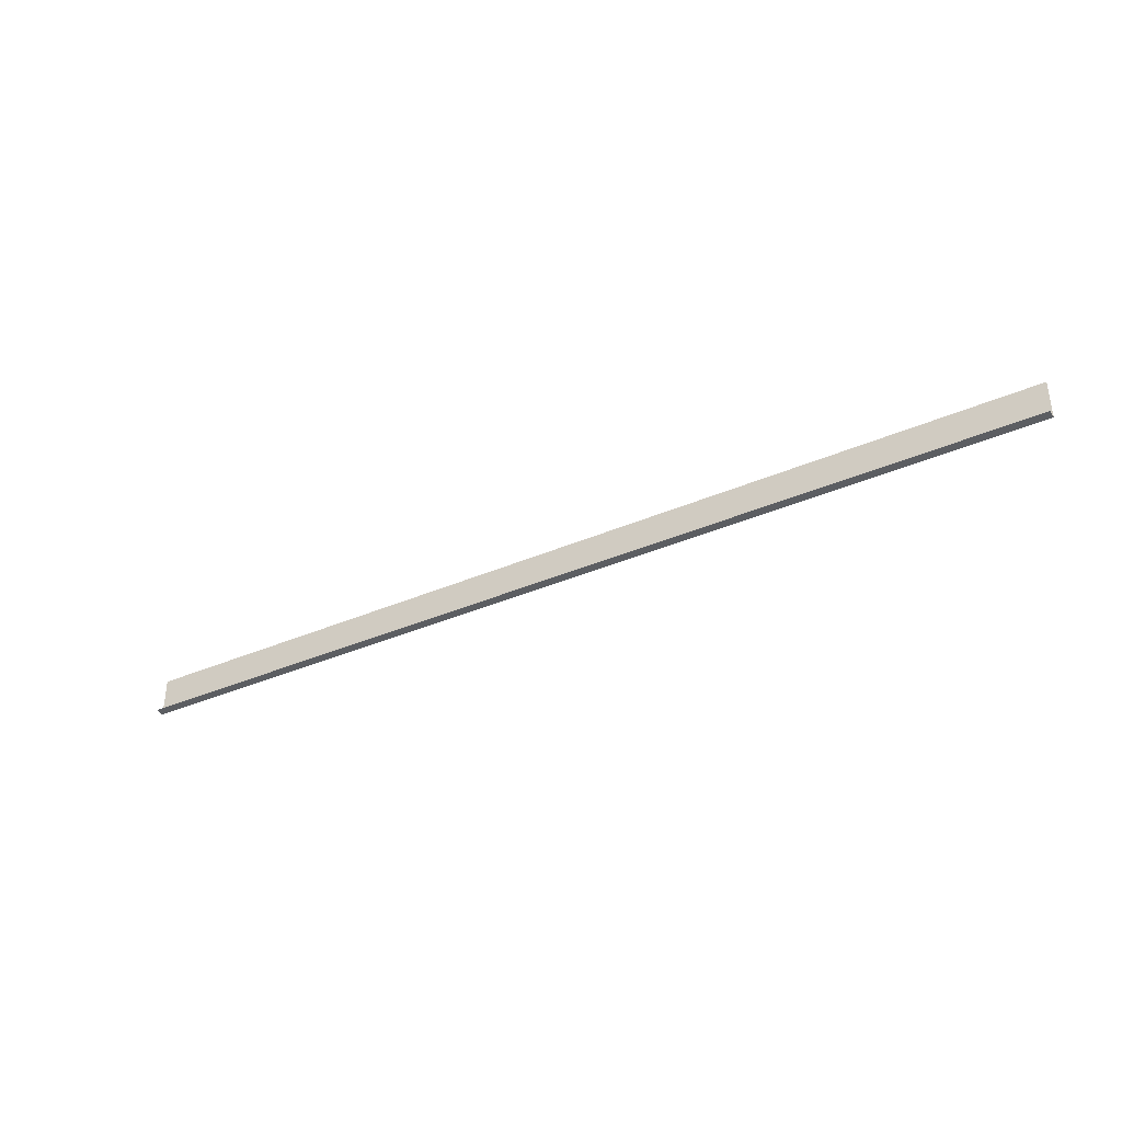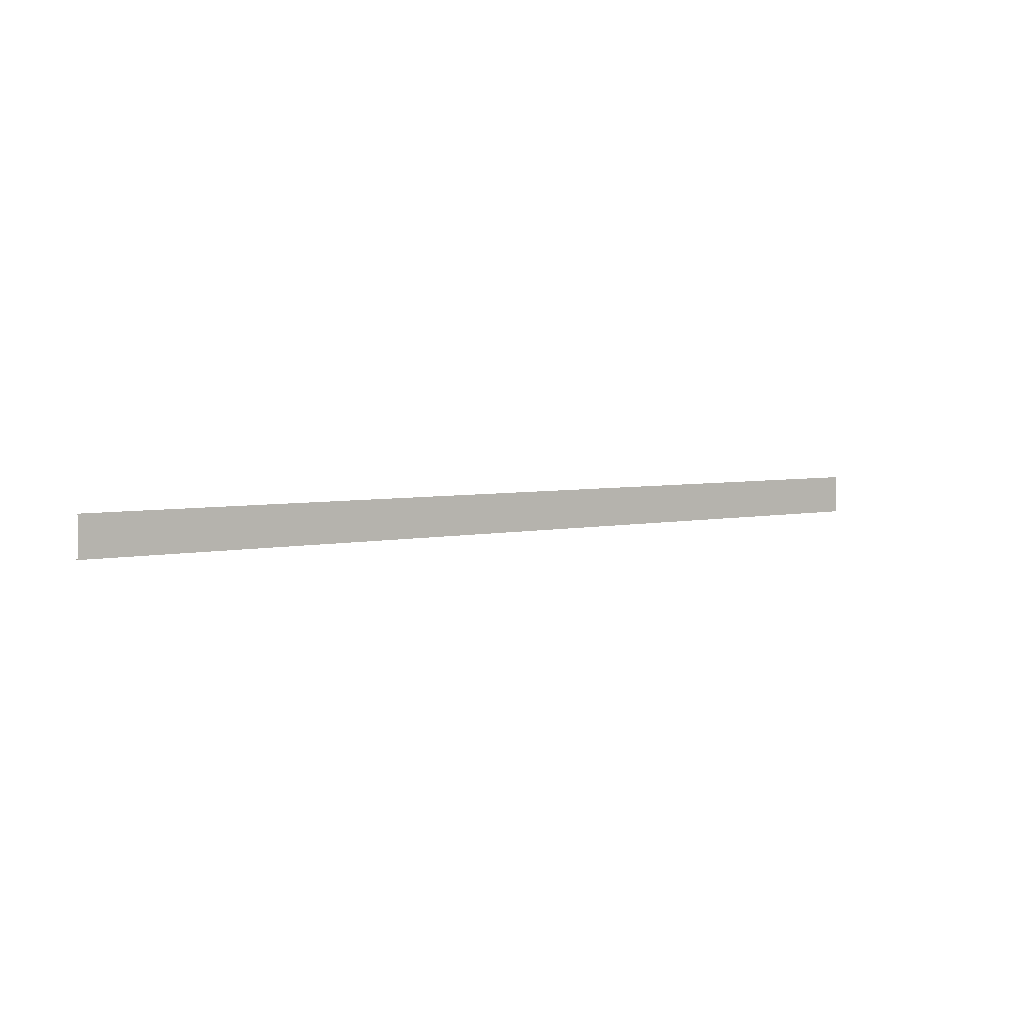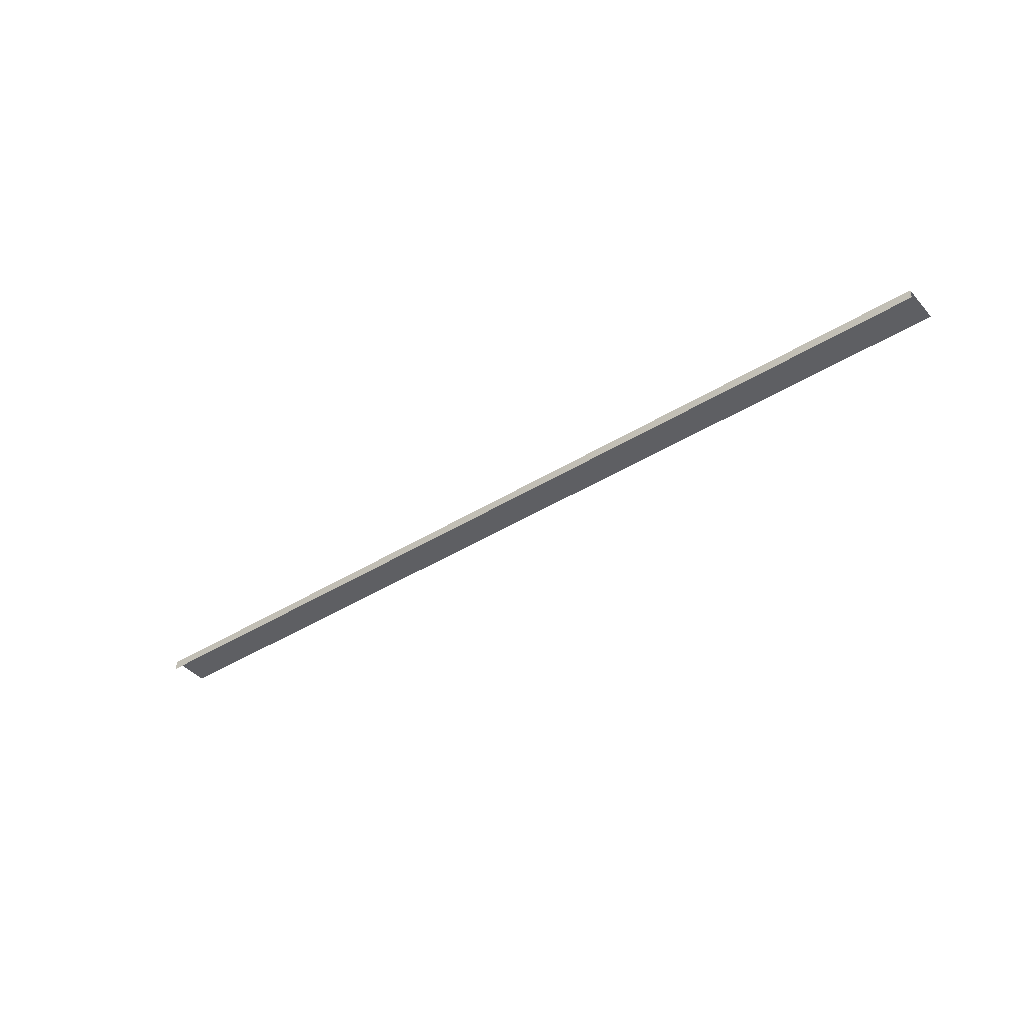
<metadata>
{"format":"obj","ext":"obj","renderer":"f3d","projection":"perspective","resolution":1024,"background":"white","views":[{"elev":-37.4,"azim":29.1,"up":"+Z"},{"elev":4.4,"azim":143.8,"up":"+Z"},{"elev":-41.1,"azim":-142.7,"up":"+Y"}]}
</metadata>
<code>
o #ID2618
v -0.9136 0.01393 -0.273
v -0.8574 0.01393 -0.2754
v -0.8574 0.01393 -0.273
v -0.9136 0.01393 -0.2754
v -0.9136 0.01393 -0.2754
v -0.9136 0.01393 -0.273
v -0.8574 0.01393 -0.2754
v -0.8574 0.01393 -0.273
v -0.9136 0.01393 -0.2754
v -0.8574 0.01337 -0.2754
v -0.9136 0.01337 -0.2754
v -0.8574 0.01393 -0.2754
v -0.8574 0.01393 -0.2754
v -0.9136 0.01393 -0.2754
v -0.8574 0.01337 -0.2754
v -0.9136 0.01337 -0.2754
f 1 2 3
f 2 1 4
f 13 14 15
f 16 15 14
f 5 6 7
f 8 7 6
f 9 10 11
f 10 9 12

</code>
